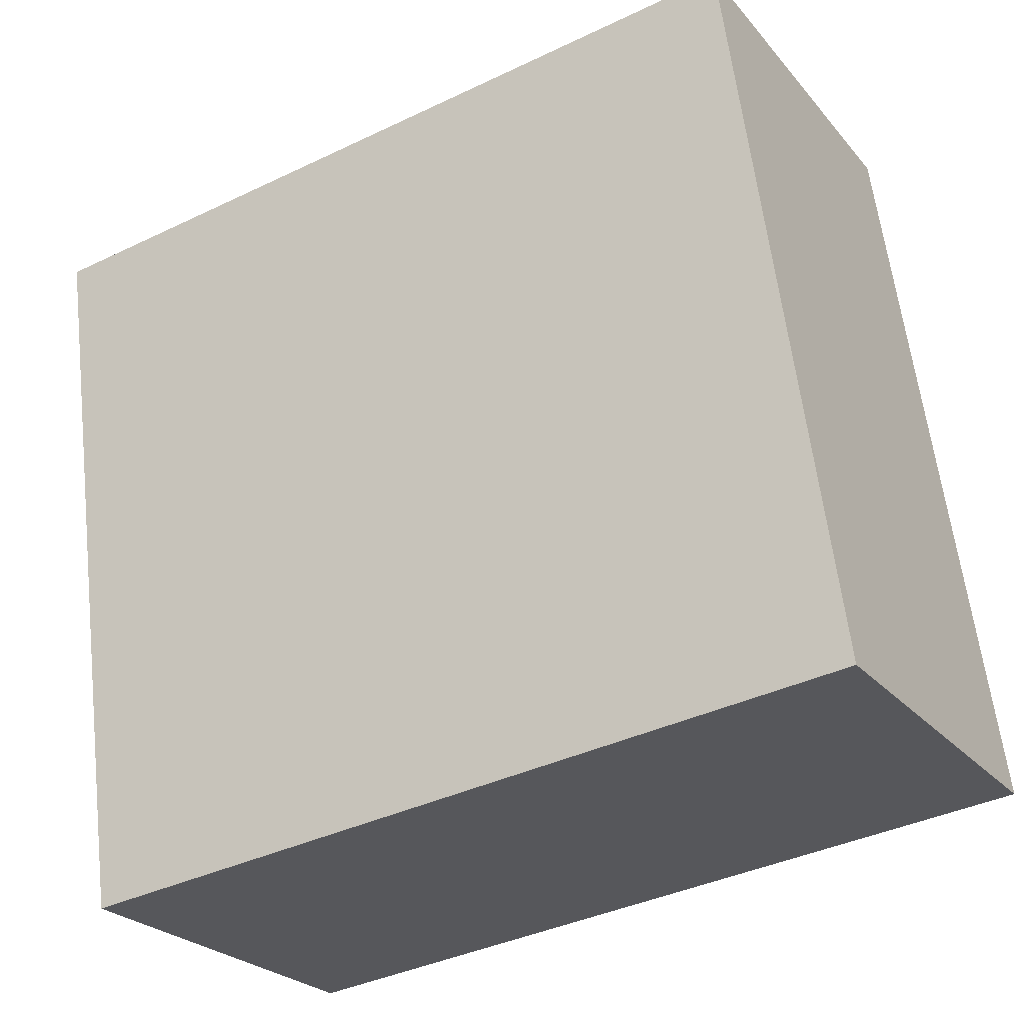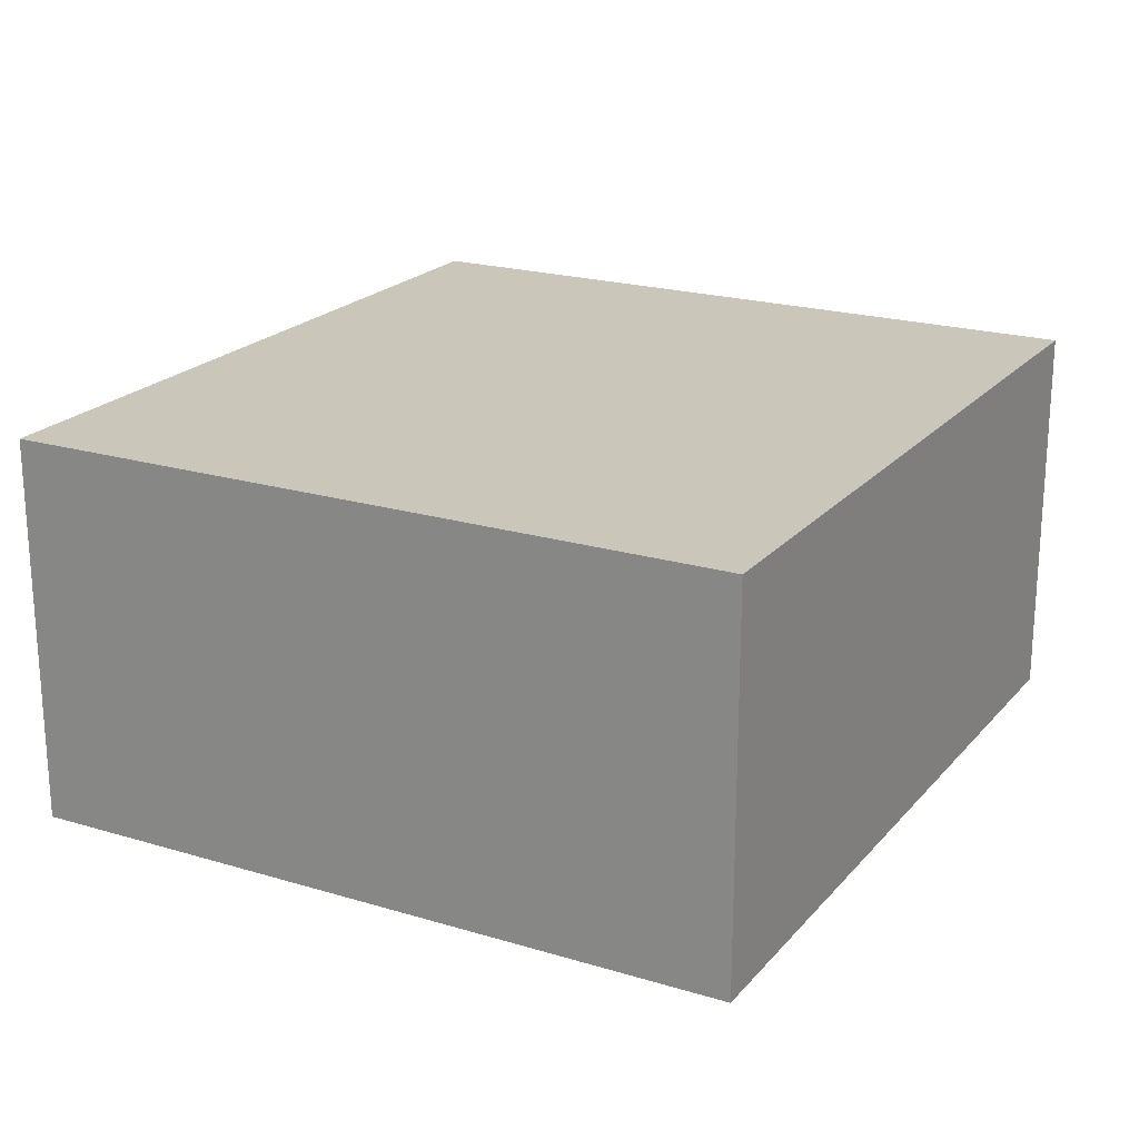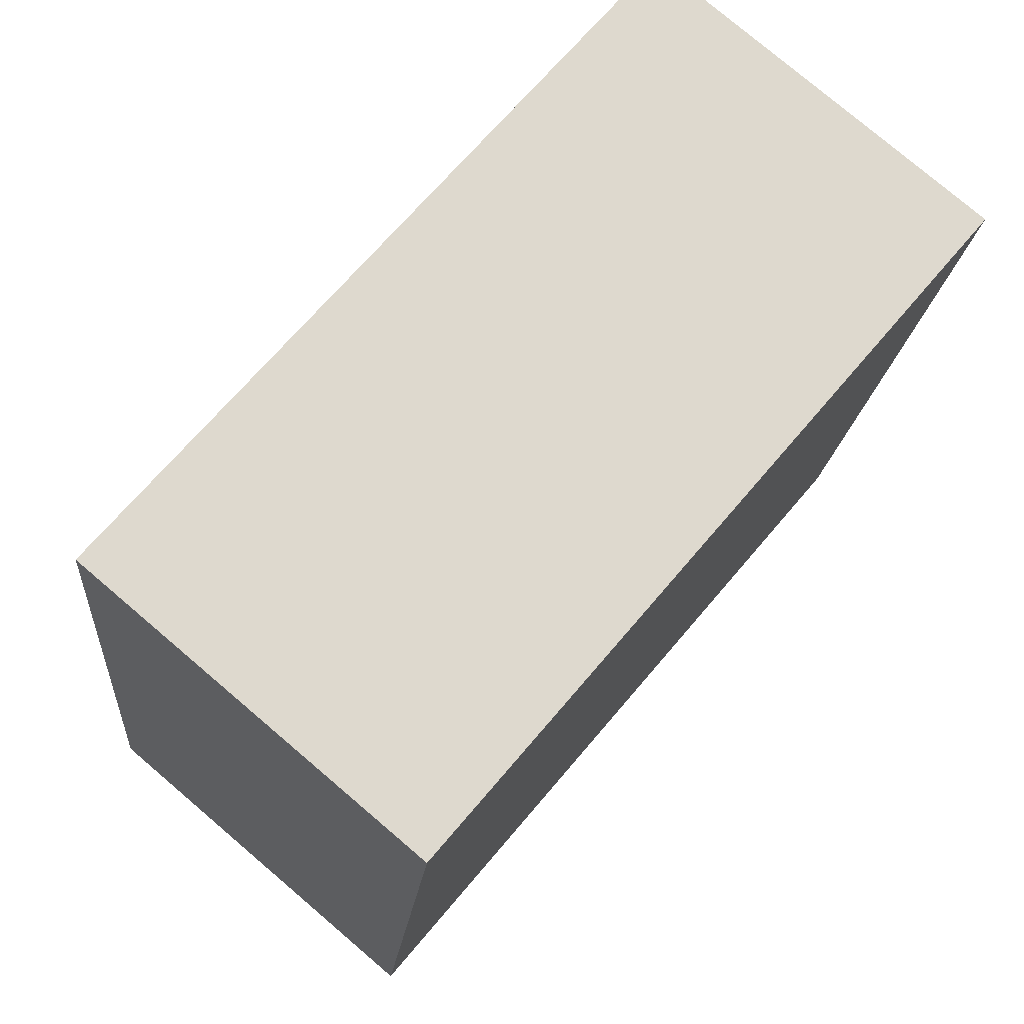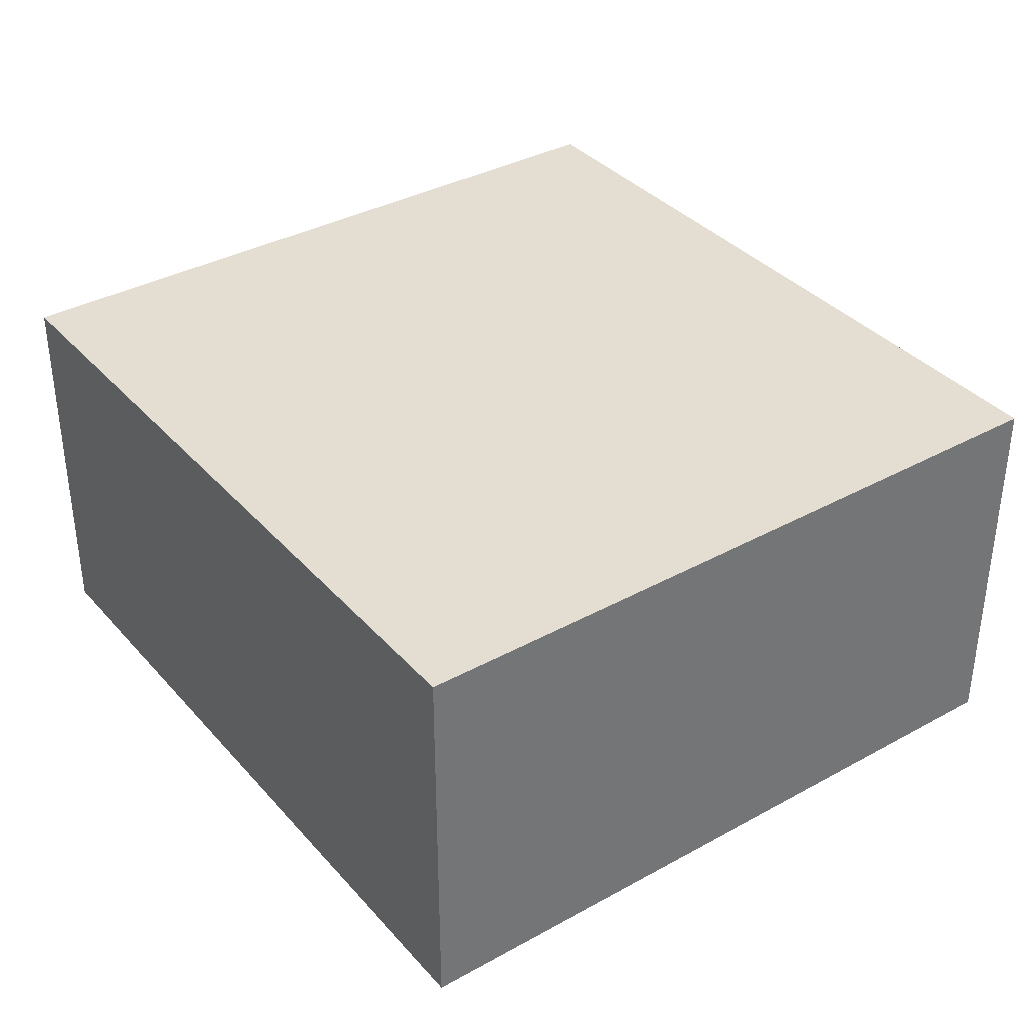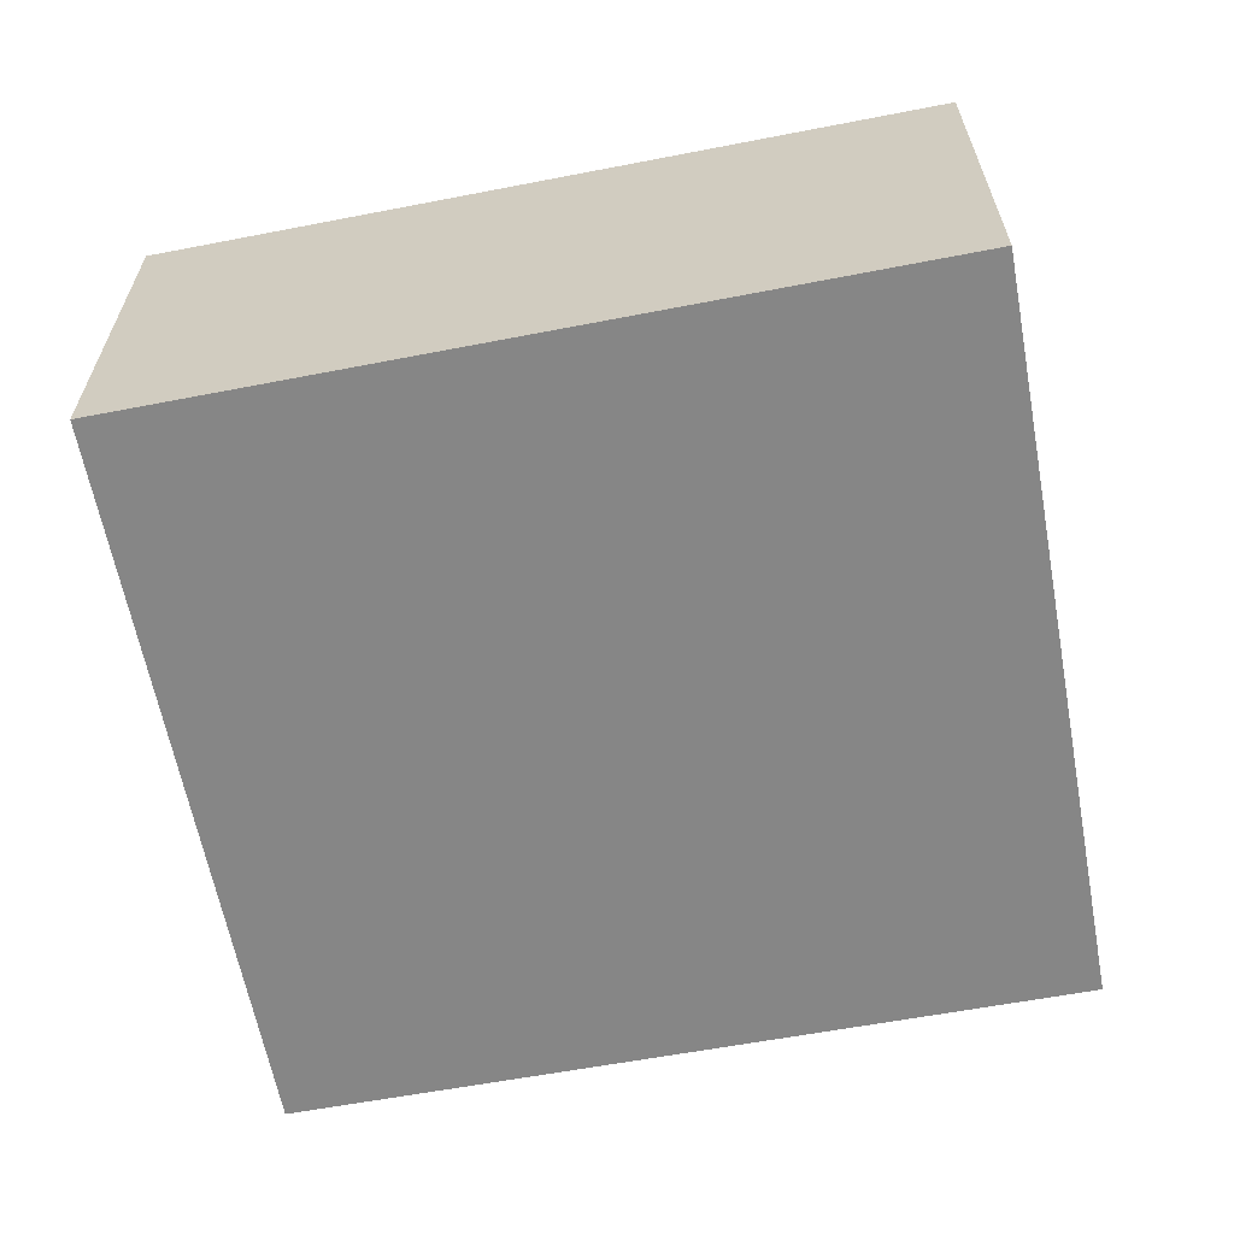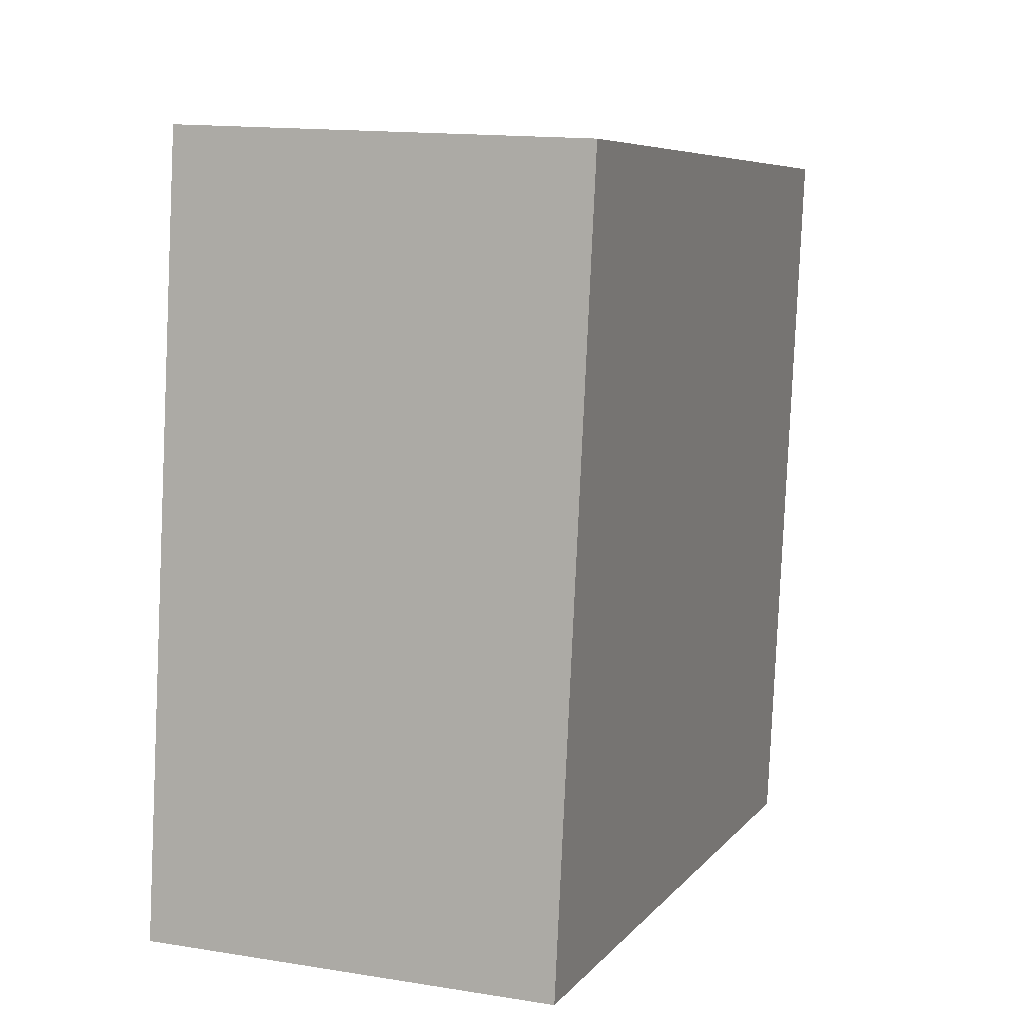
<metadata>
{"format":"obj","ext":"obj","renderer":"f3d","projection":"perspective","resolution":1024,"background":"white","views":[{"elev":-24.8,"azim":-150.2,"up":"+Z"},{"elev":21.1,"azim":126.1,"up":"+Y"},{"elev":77.9,"azim":-49.6,"up":"+Z"},{"elev":36.0,"azim":62.0,"up":"+Y"},{"elev":-62.1,"azim":-161.6,"up":"+Y"},{"elev":14.3,"azim":-70.3,"up":"+Z"}]}
</metadata>
<code>
v  7.43 3.747 -0.945
v  0.963 3.747 7.024
v  8.391 3.747 6.028
v  0 3.747 2.294e-16
v  8.391 -3.691e-16 6.028
v  7.43 5.786e-17 -0.945
v  0 0 0
v  0.963 -4.301e-16 7.024
g defaultobject
f 1 2 3
f 2 1 4
f 5 1 3
f 1 5 6
f 6 4 1
f 4 6 7
f 7 2 4
f 2 7 8
f 8 3 2
f 3 8 5
f 8 6 5
f 6 8 7

</code>
